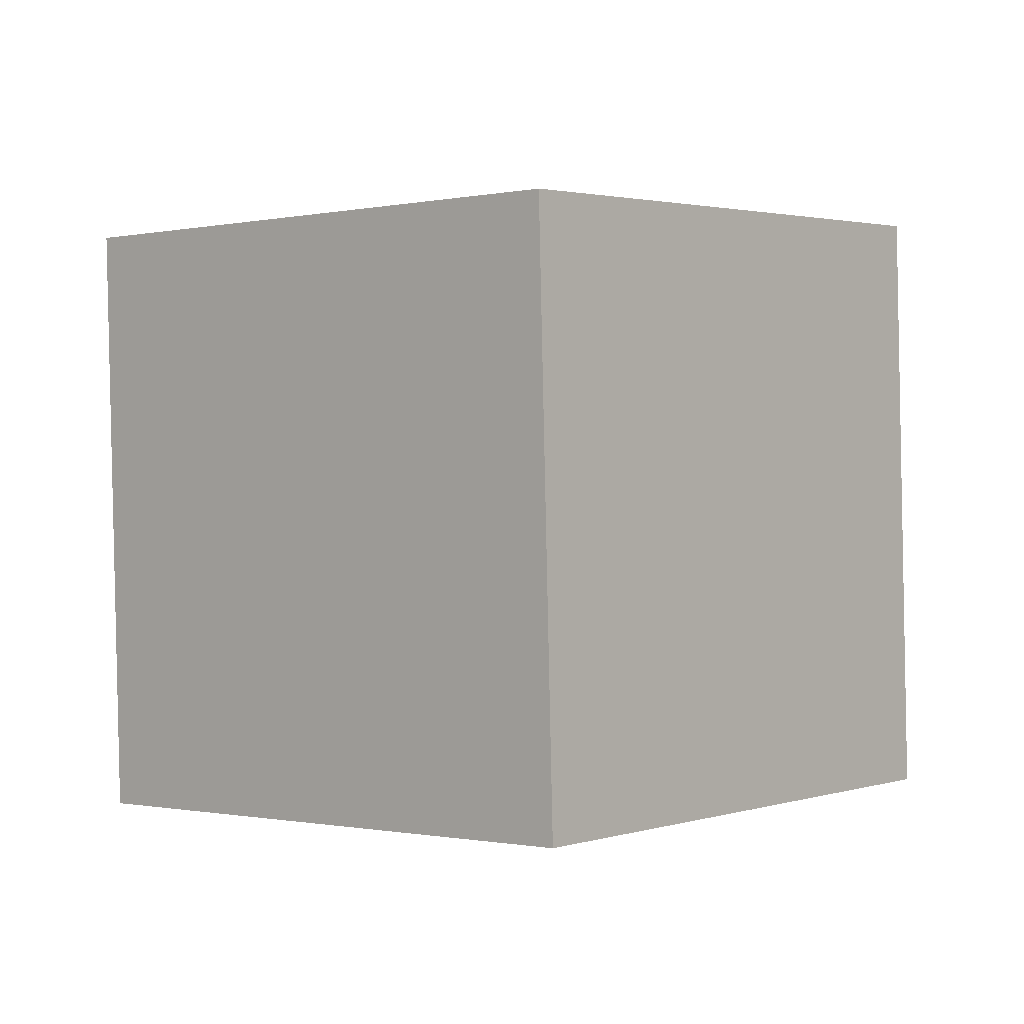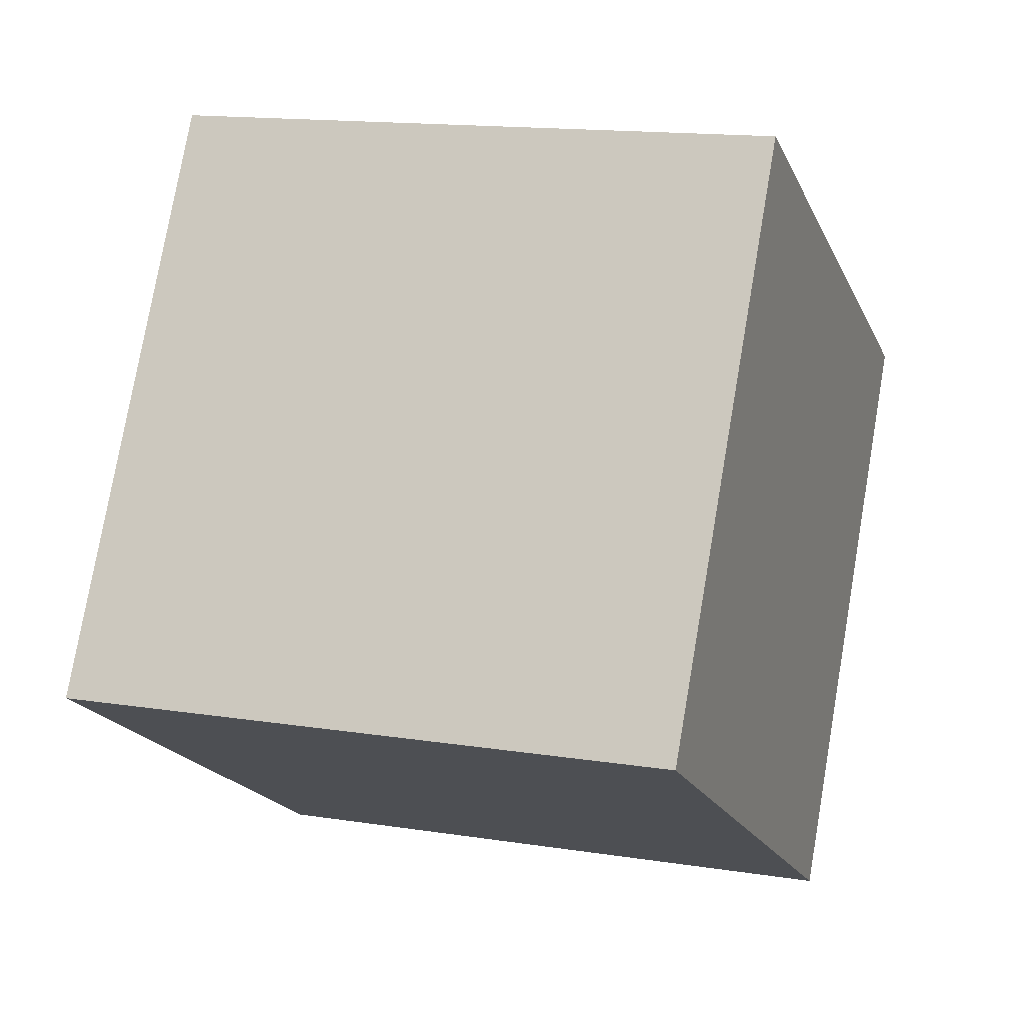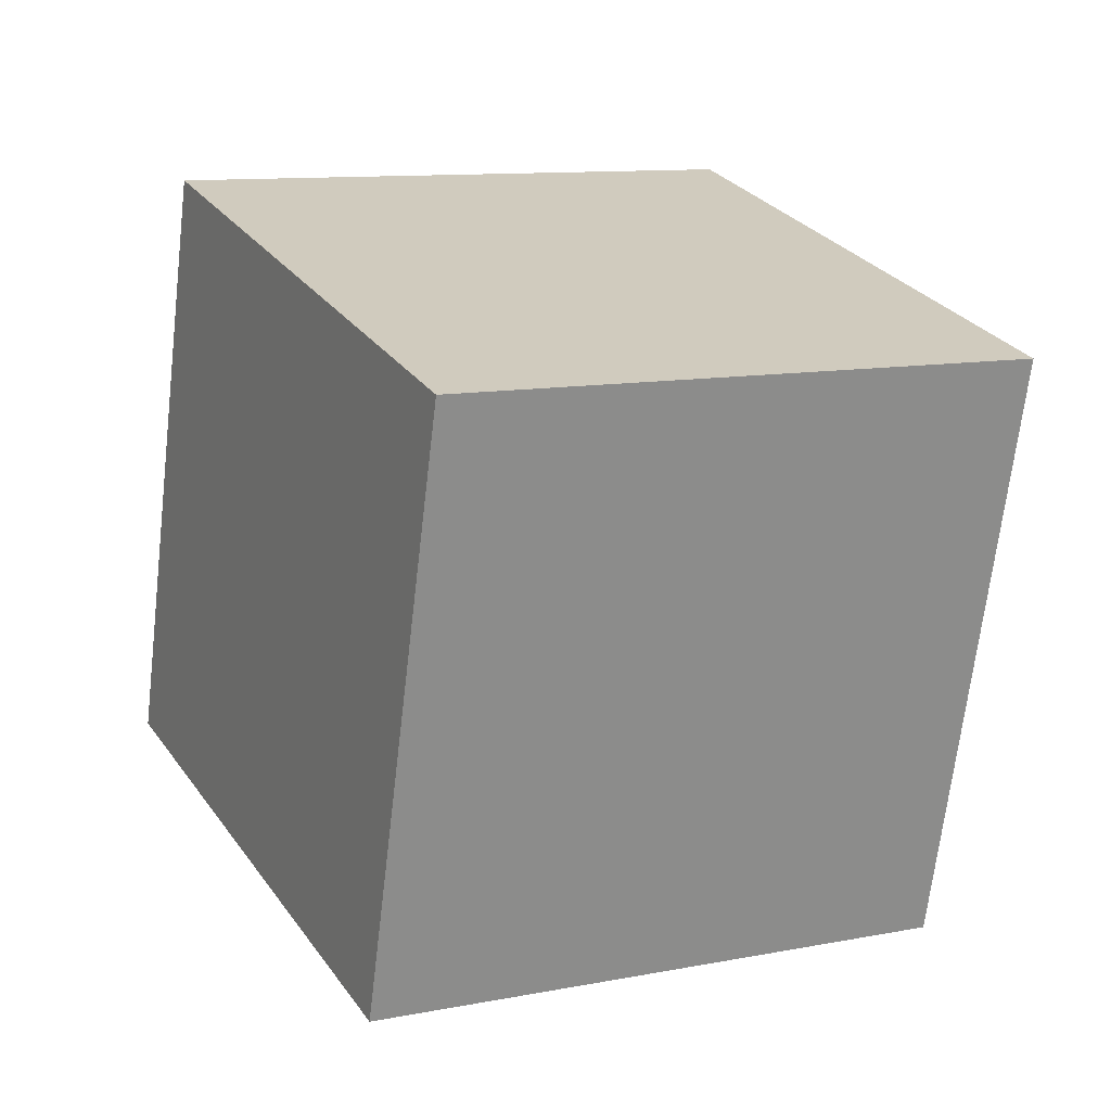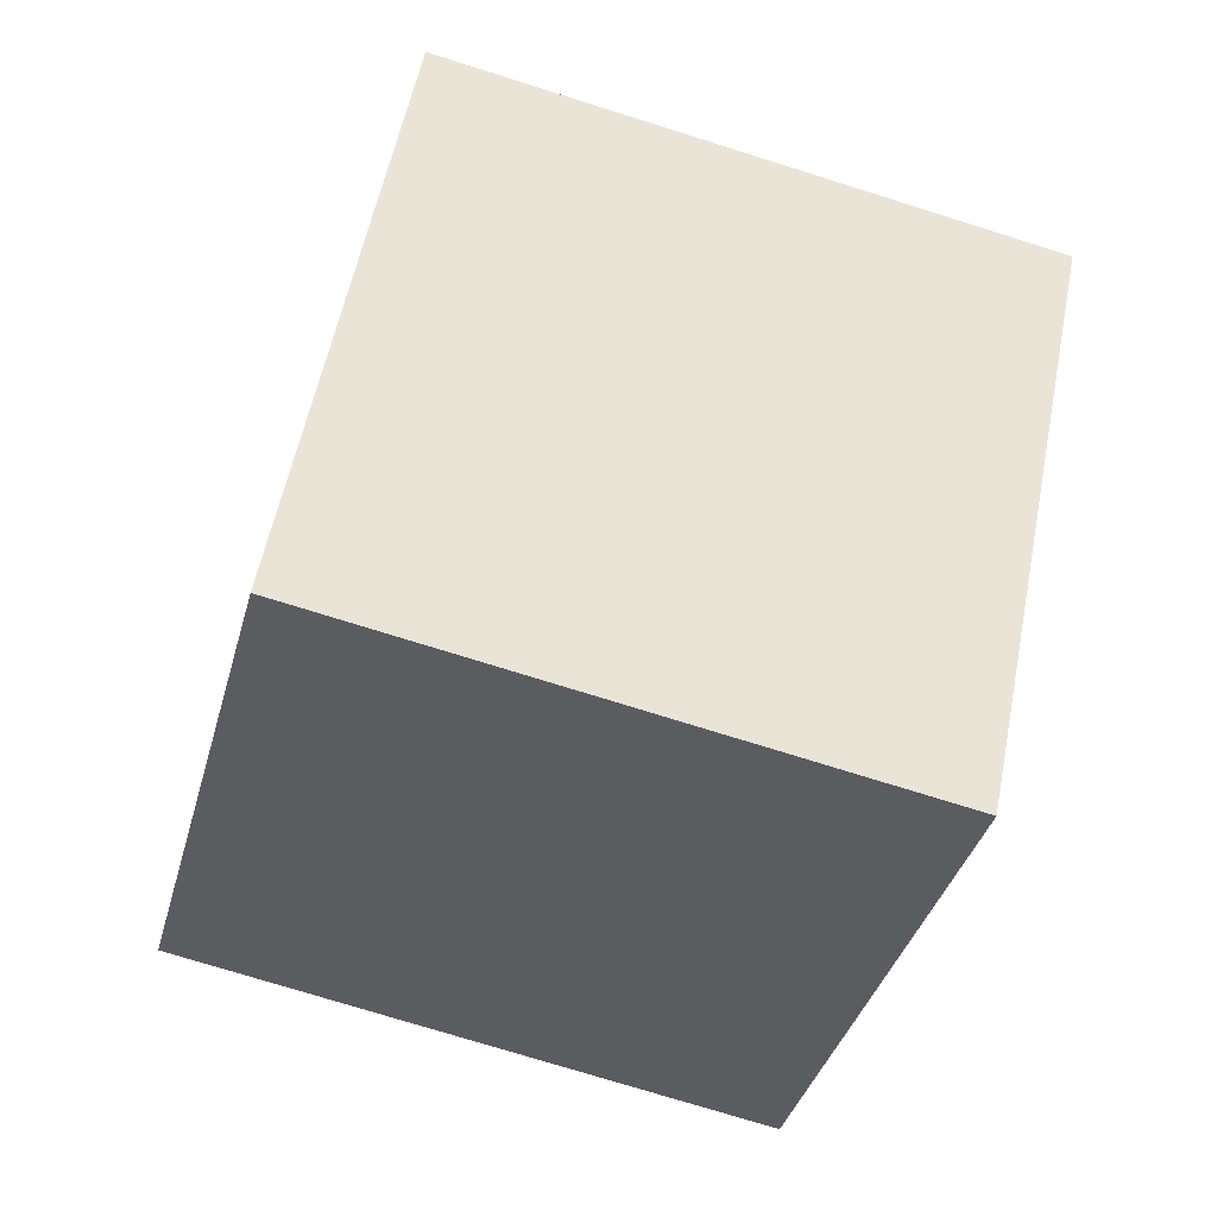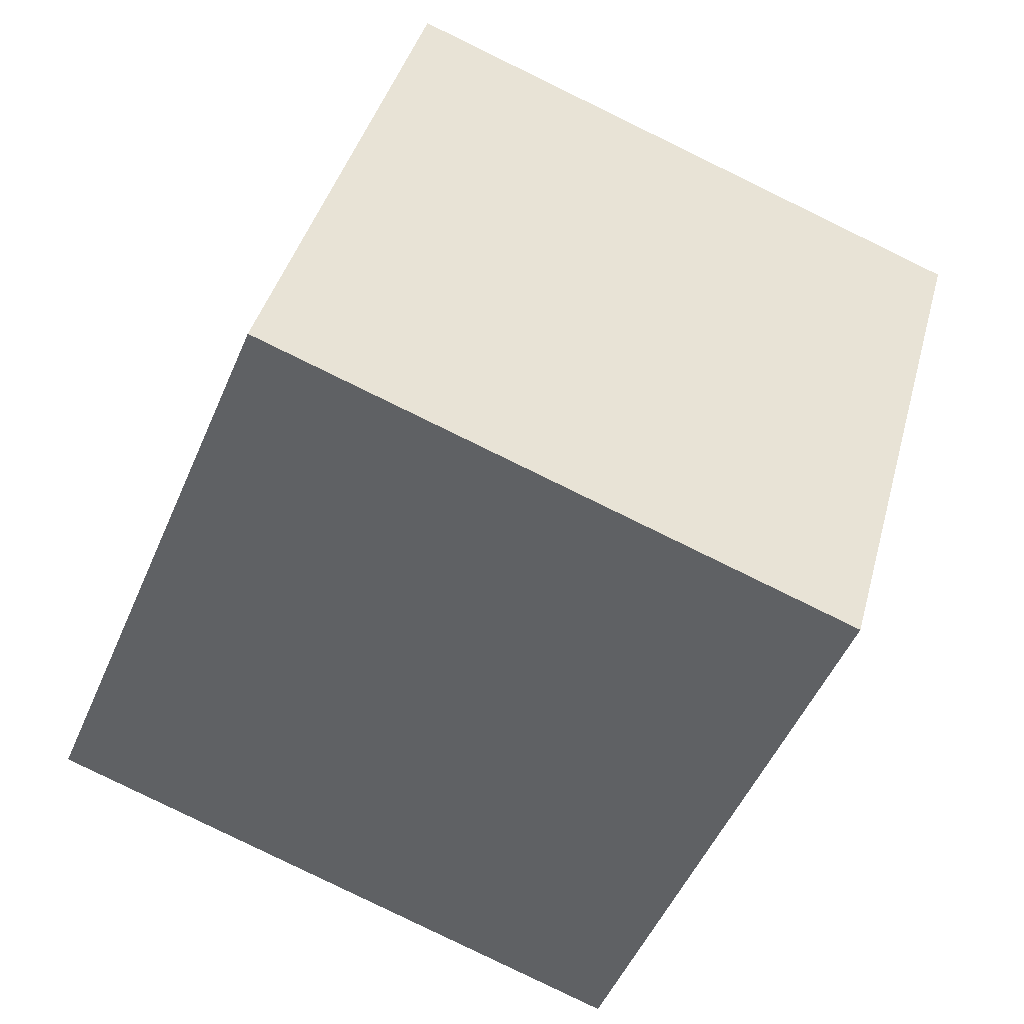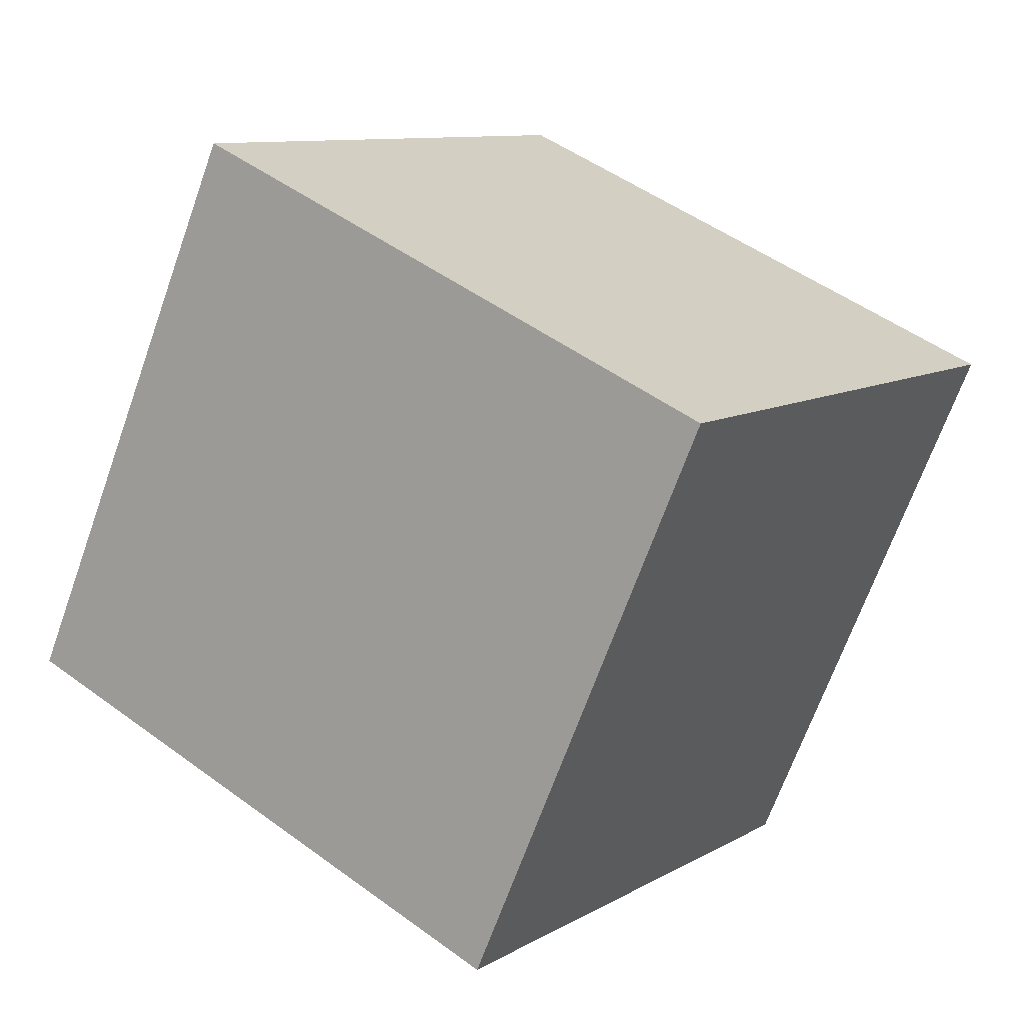
<metadata>
{"format":"obj","ext":"obj","renderer":"f3d","projection":"perspective","resolution":1024,"background":"white","views":[{"elev":20.7,"azim":-39.4,"up":"+Z"},{"elev":67.5,"azim":-66.0,"up":"+Y"},{"elev":41.7,"azim":-15.7,"up":"+Z"},{"elev":-19.8,"azim":-2.3,"up":"+Z"},{"elev":-64.0,"azim":169.4,"up":"+Y"},{"elev":25.6,"azim":45.9,"up":"+Z"}]}
</metadata>
<code>
o Cube
v 6.209 -0.4013 -2.276
v 6.604 0.1477 -0.3943
v 4.684 -0.1303 0.09008
v 4.289 -0.6793 -1.792
v 5.815 1.502 -2.749
v 6.21 2.051 -0.8665
v 4.289 1.773 -0.3822
v 3.894 1.224 -2.264
f 1 2 3
f 1 3 4
f 5 8 7
f 5 7 6
f 1 5 6
f 1 6 2
f 2 6 7
f 2 7 3
f 3 7 8
f 3 8 4
f 5 1 4
f 5 4 8

</code>
